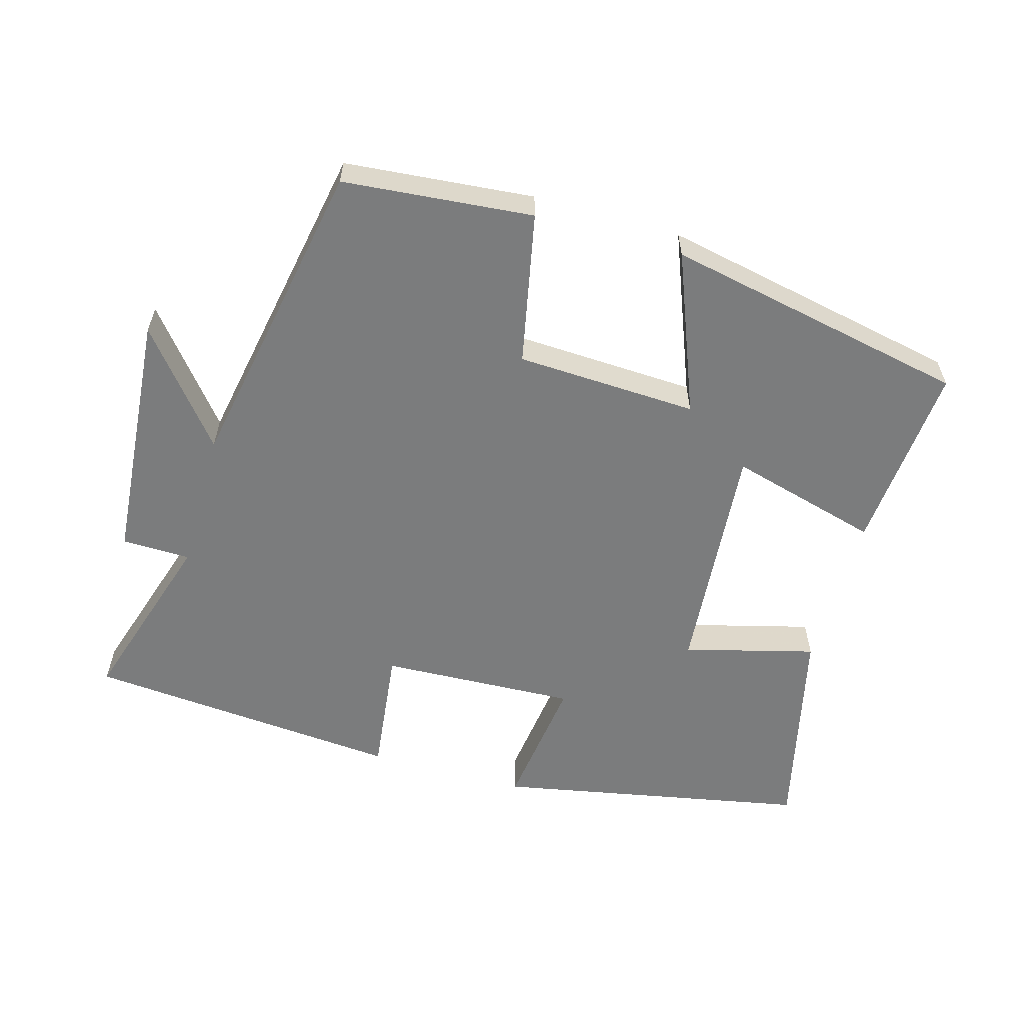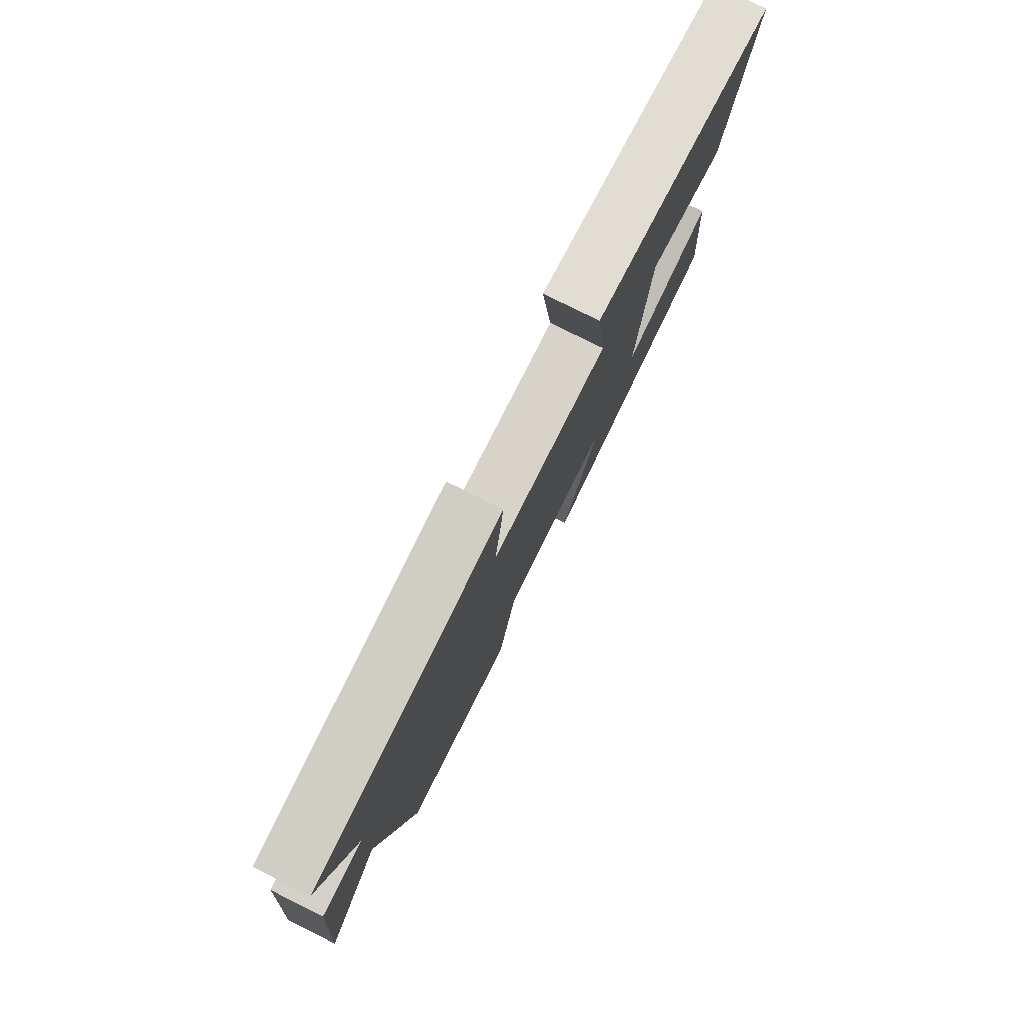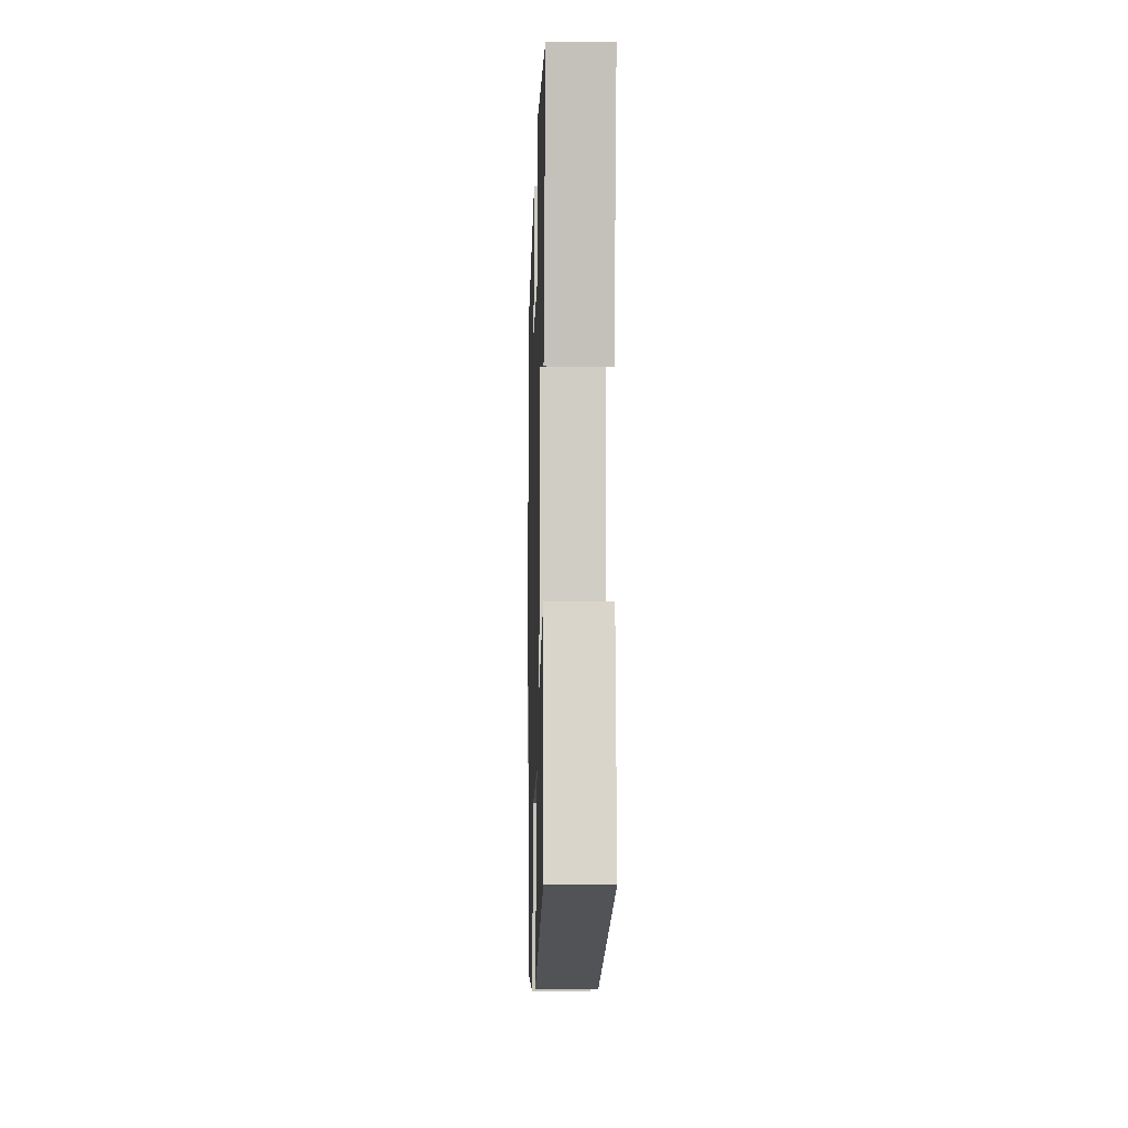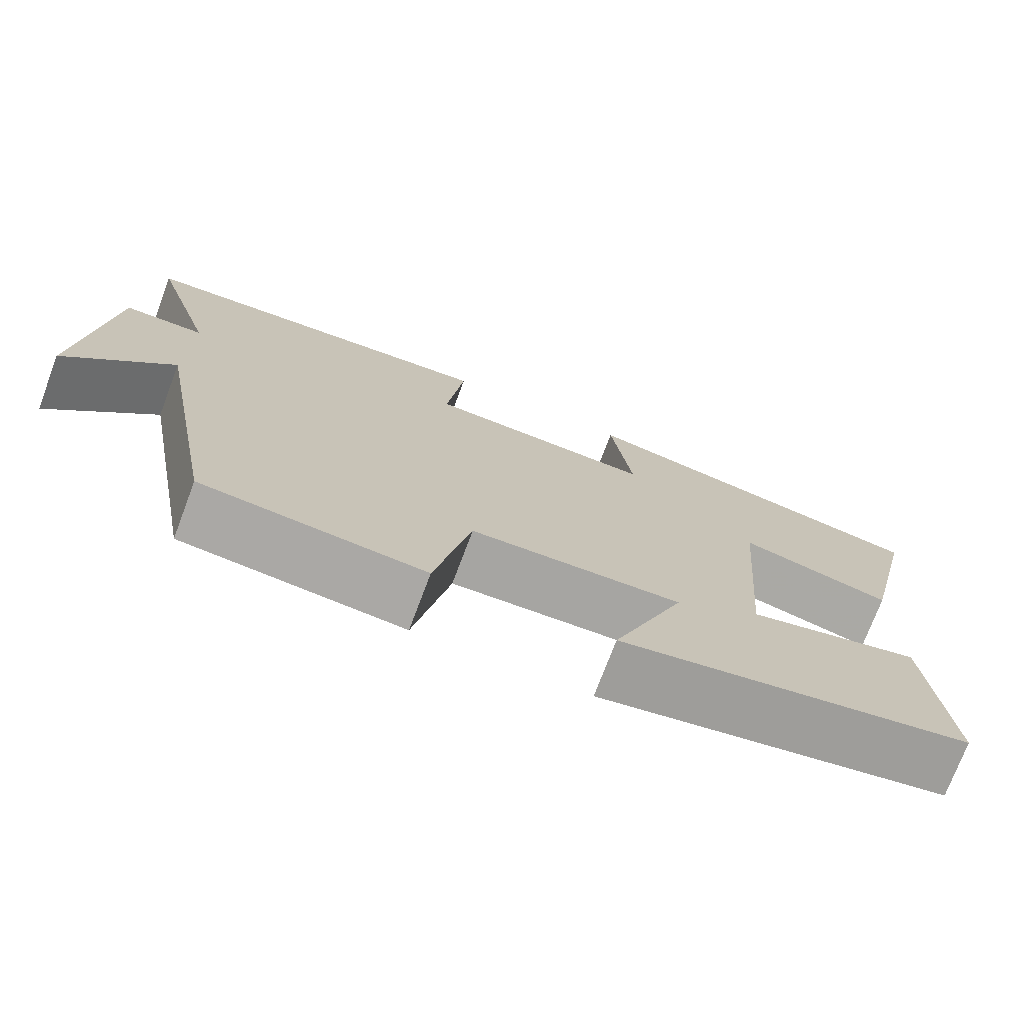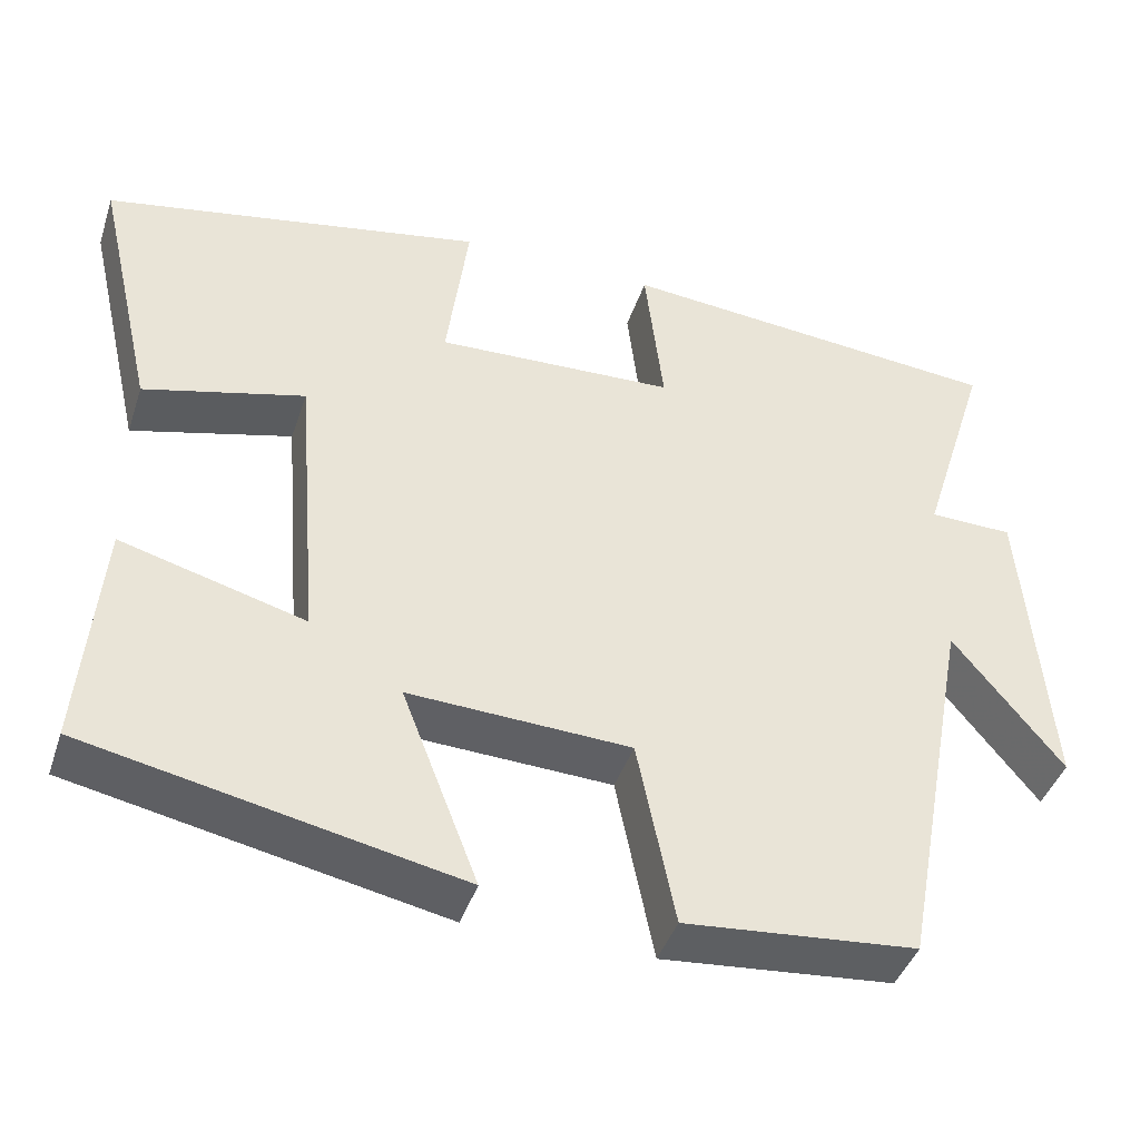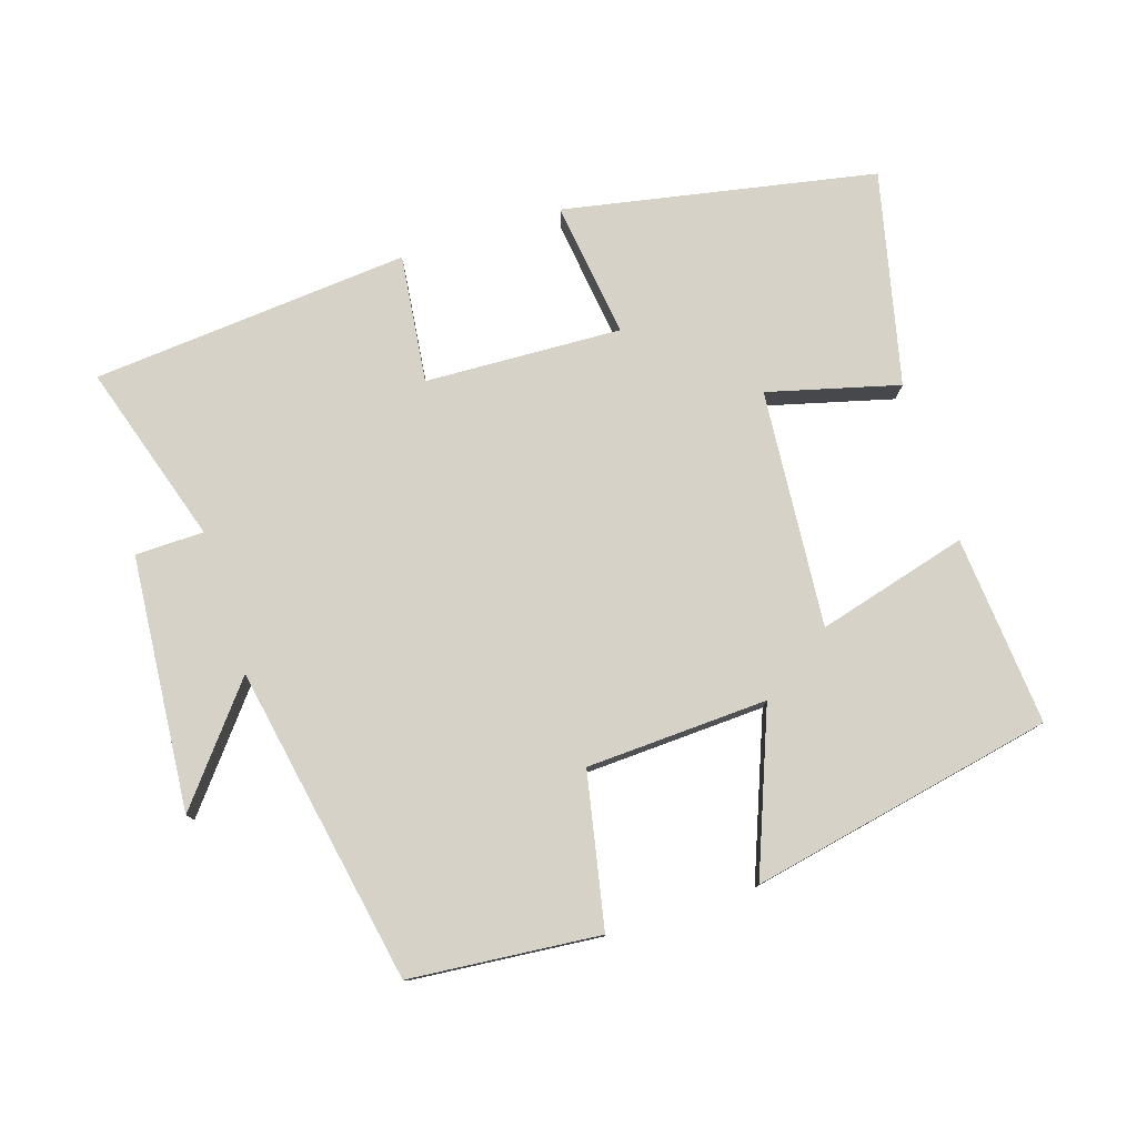
<metadata>
{"format":"obj","ext":"obj","renderer":"f3d","projection":"perspective","resolution":1024,"background":"white","views":[{"elev":-58.6,"azim":164.2,"up":"+Y"},{"elev":78.7,"azim":116.5,"up":"+Z"},{"elev":-10.4,"azim":-91.6,"up":"+Z"},{"elev":-74.3,"azim":159.3,"up":"+Z"},{"elev":-42.5,"azim":-17.9,"up":"+Z"},{"elev":78.1,"azim":162.3,"up":"+Y"}]}
</metadata>
<code>
v 0.583 0.07 0.46
v 0.5 0.07 0.197
v 0.6 0.07 0.195
v 0.63 0.07 -0.175
v 0.5 0.07 -0.013
v 0.413 0.07 -0.475
v 0.137 0.07 -0.5
v 0.092 0.07 -0.278
v -0.172 0.07 -0.266
v -0.081 0.07 -0.5
v -0.523 0.07 -0.41
v -0.5 0.07 -0.134
v -0.281 0.07 -0.194
v -0.309 0.07 0.152
v -0.5 0.07 0.102
v -0.572 0.07 0.413
v -0.118 0.07 0.5
v -0.144 0.07 0.301
v 0.142 0.07 0.313
v 0.12 0.07 0.5
v 0.583 0 0.46
v 0.5 0 0.197
v 0.6 0 0.195
v 0.63 0 -0.175
v 0.5 0 -0.013
v 0.413 0 -0.475
v 0.137 0 -0.5
v 0.092 0 -0.278
v -0.172 0 -0.266
v -0.081 0 -0.5
v -0.523 0 -0.41
v -0.5 0 -0.134
v -0.281 0 -0.194
v -0.309 0 0.152
v -0.5 0 0.102
v -0.572 0 0.413
v -0.118 0 0.5
v -0.144 0 0.301
v 0.142 0 0.313
v 0.12 0 0.5
f 19 20 1 2
f 18 19 2
f 15 16 17 18
f 14 15 18
f 13 14 18 2
f 10 11 12 13
f 9 10 13
f 8 9 13 2
f 5 6 7 8
f 5 8 2 3
f 3 4 5
f 22 21 40 39
f 22 39 38
f 38 37 36 35
f 38 35 34
f 22 38 34 33
f 33 32 31 30
f 33 30 29
f 22 33 29 28
f 28 27 26 25
f 23 22 28 25
f 25 24 23
f 1 21 22 2
f 2 22 23 3
f 3 23 24 4
f 4 24 25 5
f 5 25 26 6
f 6 26 27 7
f 7 27 28 8
f 8 28 29 9
f 9 29 30 10
f 10 30 31 11
f 11 31 32 12
f 12 32 33 13
f 13 33 34 14
f 14 34 35 15
f 15 35 36 16
f 16 36 37 17
f 17 37 38 18
f 18 38 39 19
f 19 39 40 20
f 20 40 21 1

</code>
